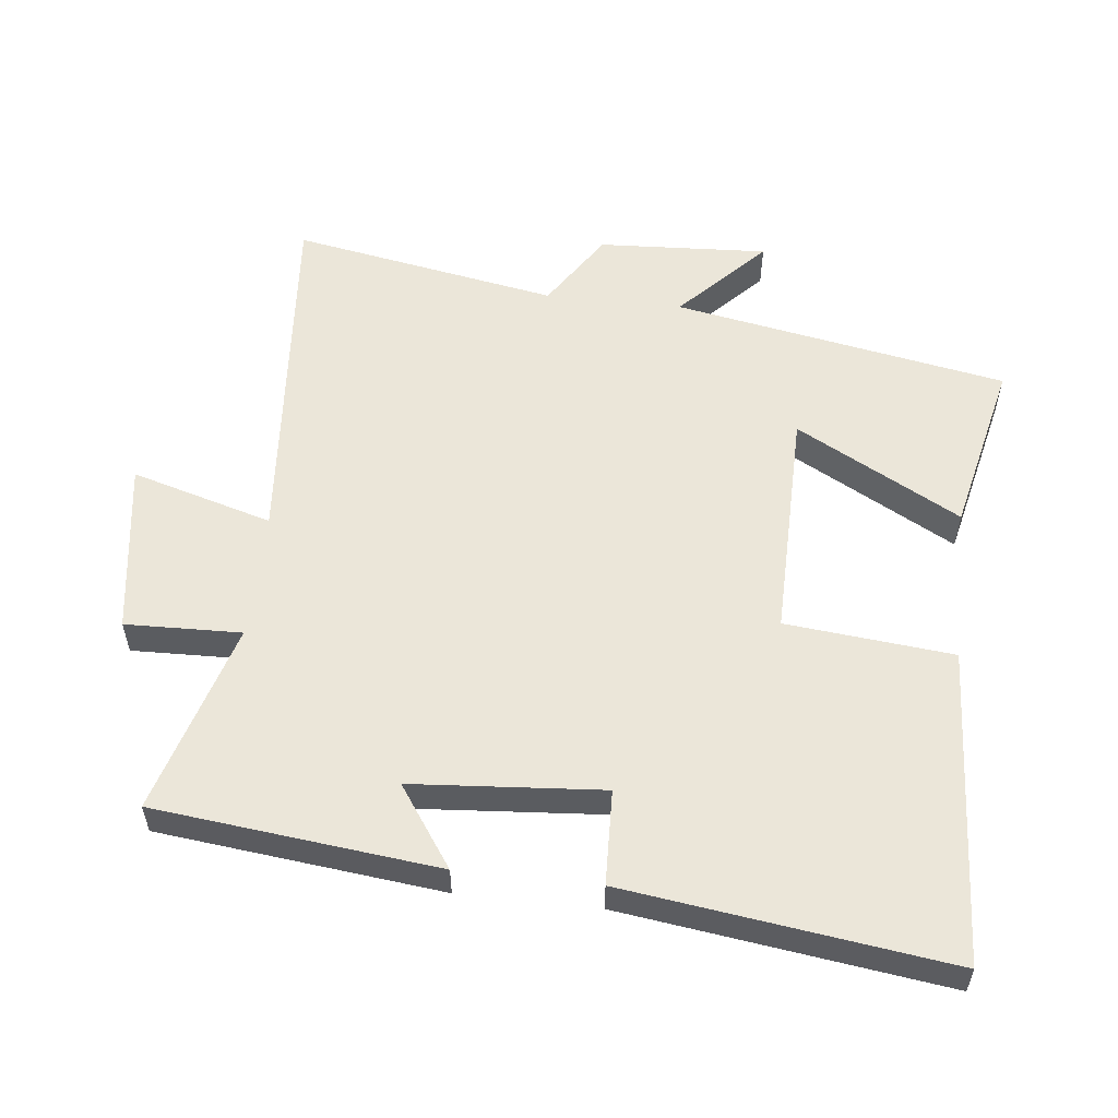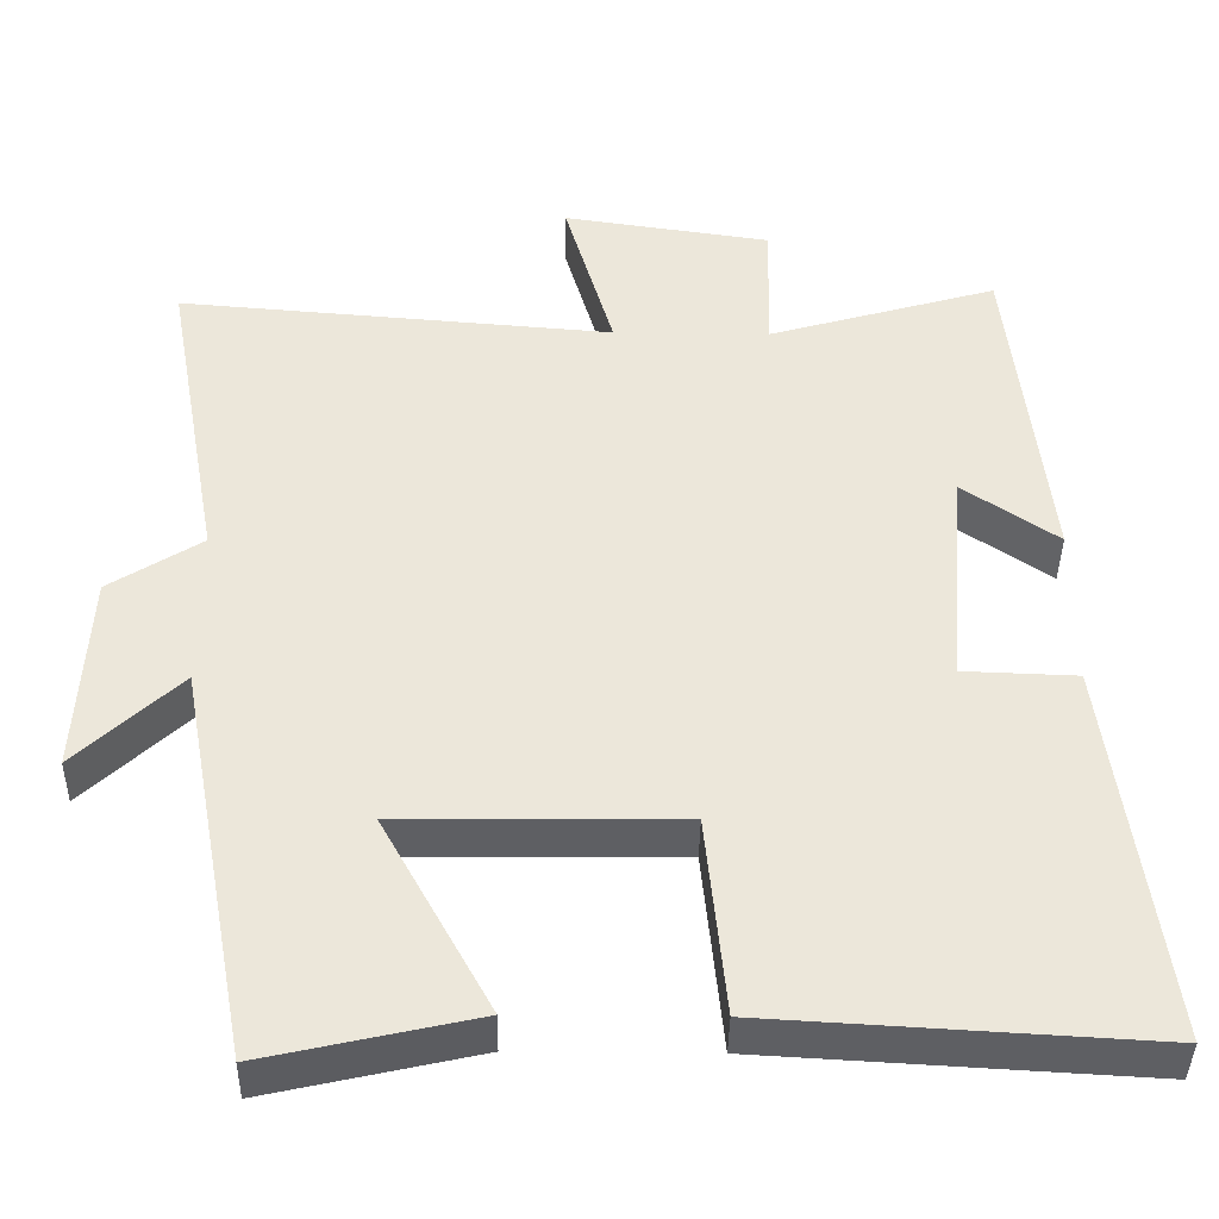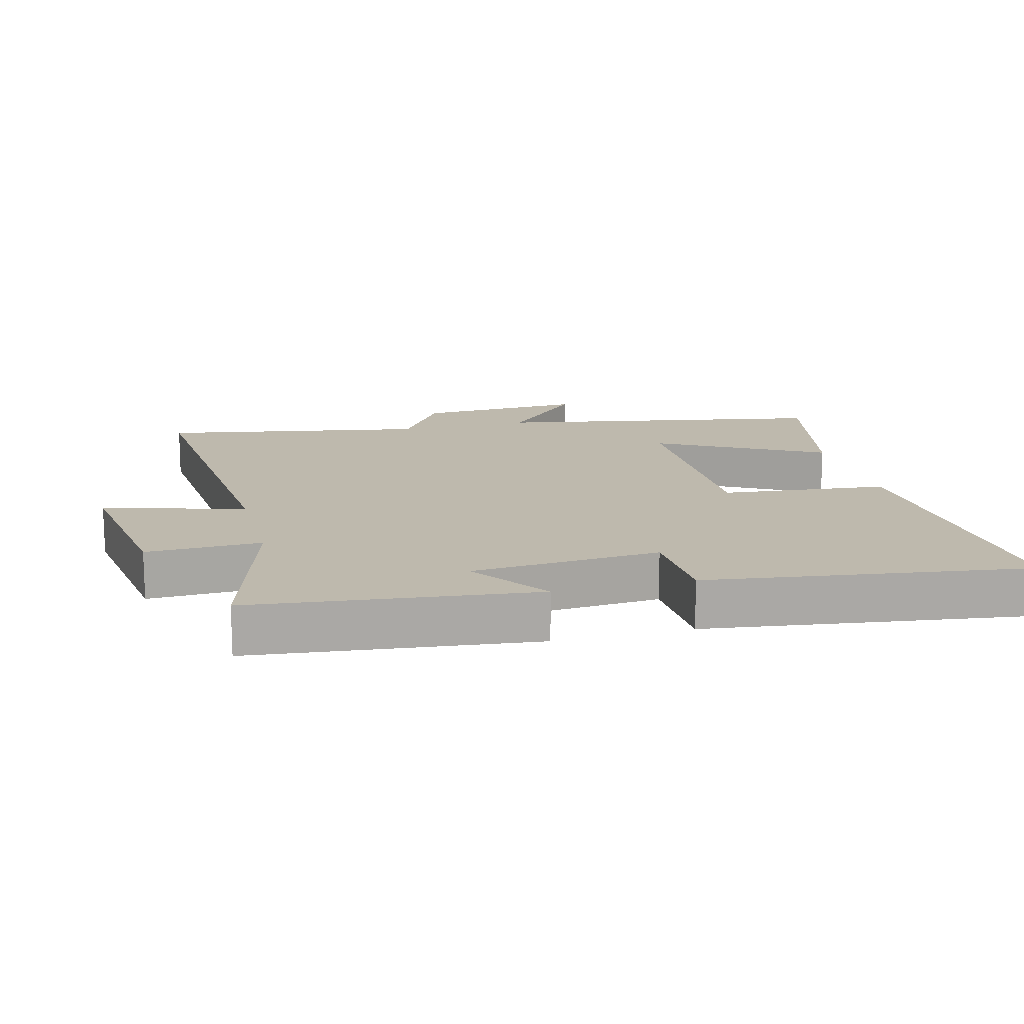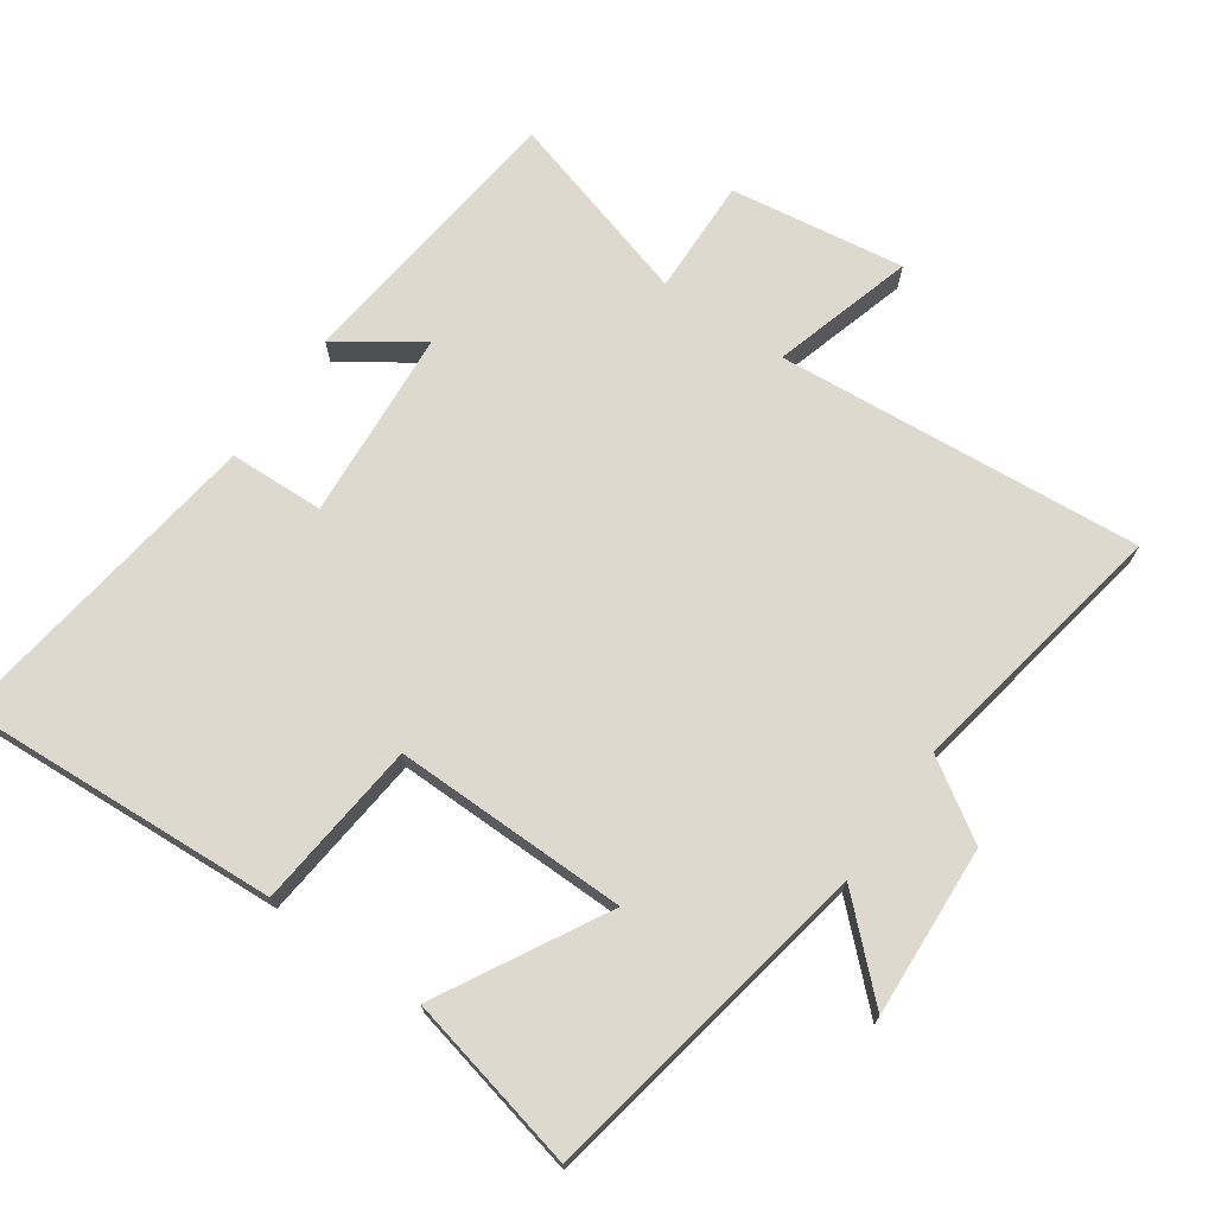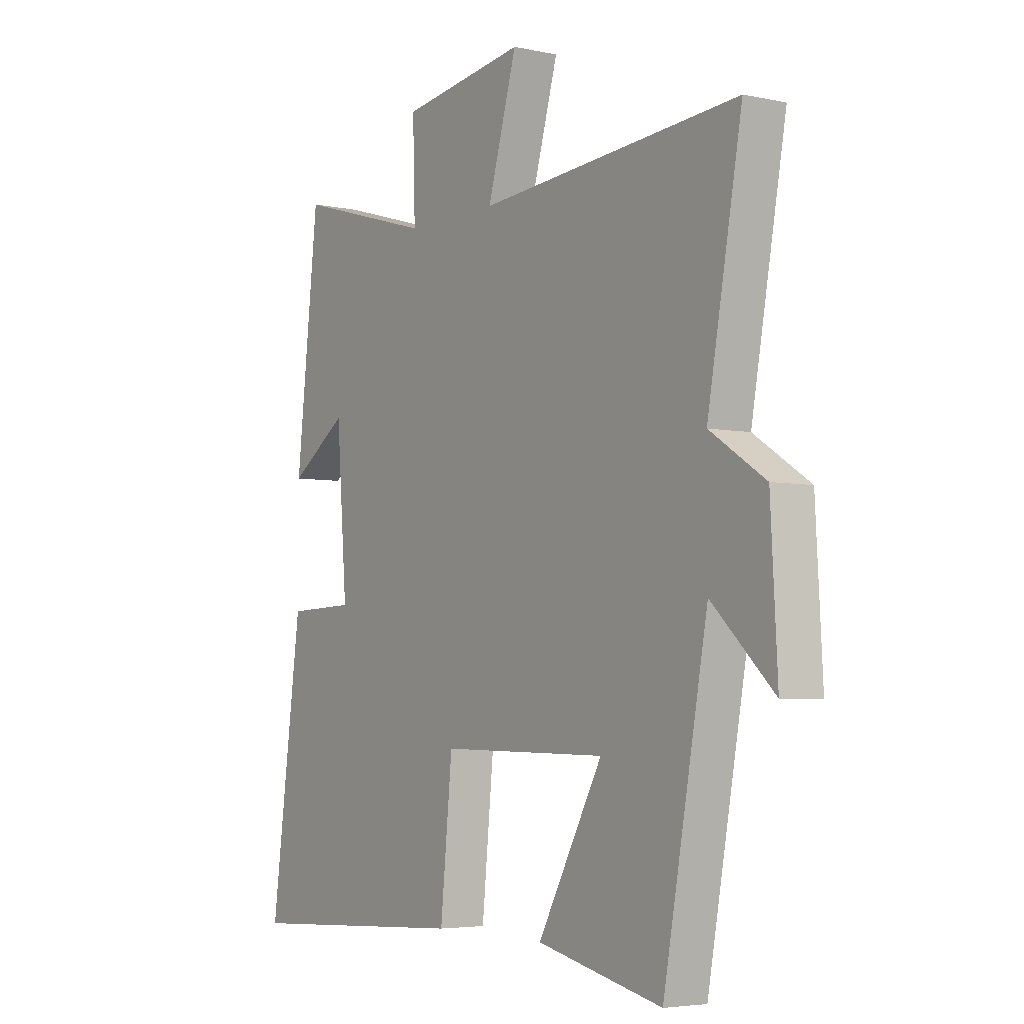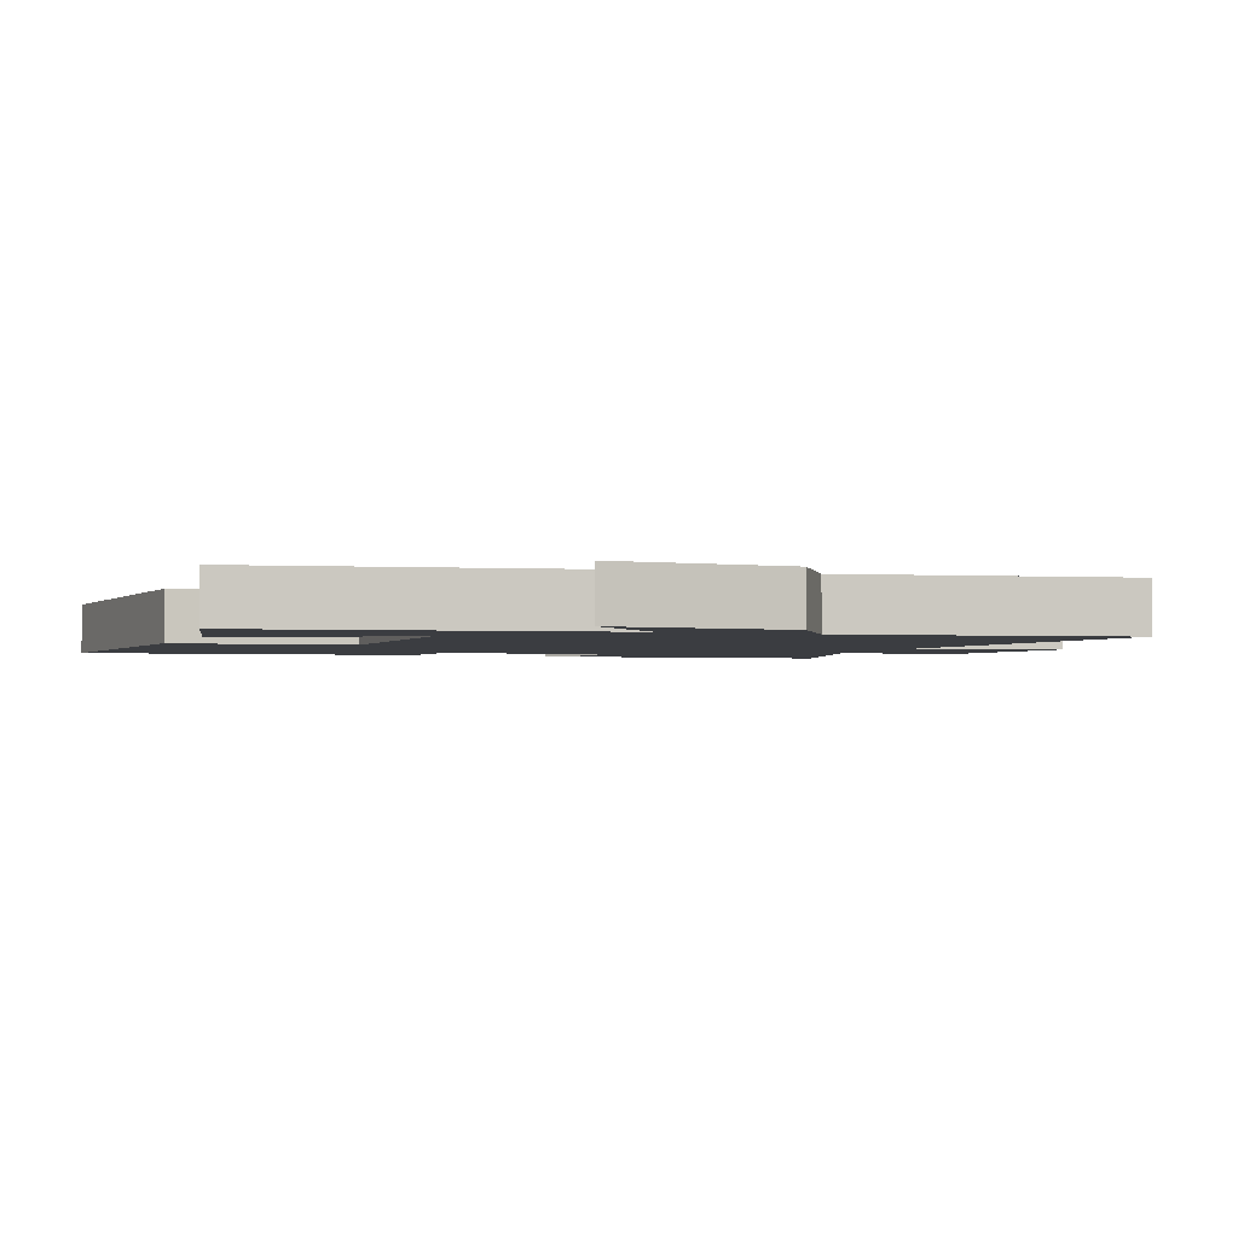
<metadata>
{"format":"obj","ext":"obj","renderer":"f3d","projection":"perspective","resolution":1024,"background":"white","views":[{"elev":55.7,"azim":96.4,"up":"+Y"},{"elev":-40.6,"azim":-0.9,"up":"+Z"},{"elev":15.2,"azim":75.4,"up":"+Y"},{"elev":71.4,"azim":-145.1,"up":"+Y"},{"elev":-4.5,"azim":-124.6,"up":"+Z"},{"elev":-2.4,"azim":-111.1,"up":"+Y"}]}
</metadata>
<code>
v -0.408 0.07 -0.559
v -0.5 0.07 -0.06
v -0.629 0.07 -0.182
v -0.615 0.07 0.072
v -0.5 0.07 0.146
v -0.572 0.07 0.544
v -0.028 0.07 0.5
v -0.089 0.07 0.711
v 0.171 0.07 0.673
v 0.166 0.07 0.5
v 0.453 0.07 0.584
v 0.5 0.07 0.161
v 0.38 0.07 0.244
v 0.358 0.07 -0.04
v 0.5 0.07 -0.045
v 0.565 0.07 -0.527
v 0.091 0.07 -0.5
v 0.066 0.07 -0.25
v -0.282 0.07 -0.254
v -0.147 0.07 -0.5
v -0.408 0 -0.559
v -0.5 0 -0.06
v -0.629 0 -0.182
v -0.615 0 0.072
v -0.5 0 0.146
v -0.572 0 0.544
v -0.028 0 0.5
v -0.089 0 0.711
v 0.171 0 0.673
v 0.166 0 0.5
v 0.453 0 0.584
v 0.5 0 0.161
v 0.38 0 0.244
v 0.358 0 -0.04
v 0.5 0 -0.045
v 0.565 0 -0.527
v 0.091 0 -0.5
v 0.066 0 -0.25
v -0.282 0 -0.254
v -0.147 0 -0.5
f 19 20 1 2
f 18 19 2
f 15 16 17 18
f 14 15 18 2
f 13 14 2
f 10 11 12 13
f 10 13 2
f 7 8 9 10
f 7 10 2
f 5 6 7
f 5 7 2 3
f 3 4 5
f 22 21 40 39
f 22 39 38
f 38 37 36 35
f 22 38 35 34
f 22 34 33
f 33 32 31 30
f 22 33 30
f 30 29 28 27
f 22 30 27
f 27 26 25
f 23 22 27 25
f 25 24 23
f 1 21 22 2
f 2 22 23 3
f 3 23 24 4
f 4 24 25 5
f 5 25 26 6
f 6 26 27 7
f 7 27 28 8
f 8 28 29 9
f 9 29 30 10
f 10 30 31 11
f 11 31 32 12
f 12 32 33 13
f 13 33 34 14
f 14 34 35 15
f 15 35 36 16
f 16 36 37 17
f 17 37 38 18
f 18 38 39 19
f 19 39 40 20
f 20 40 21 1

</code>
